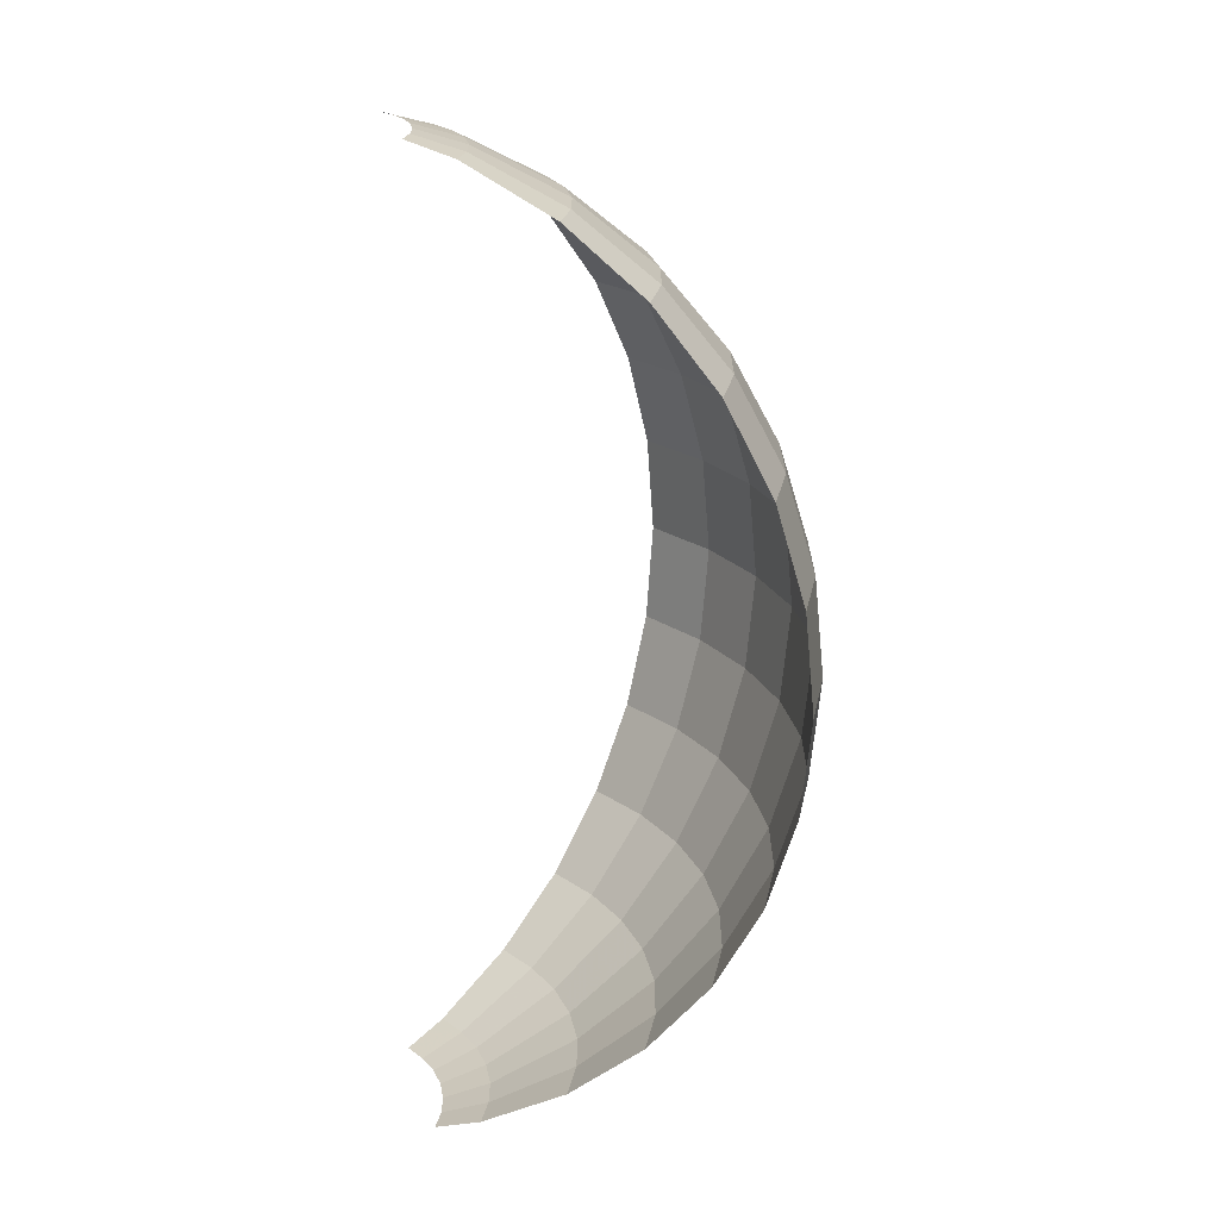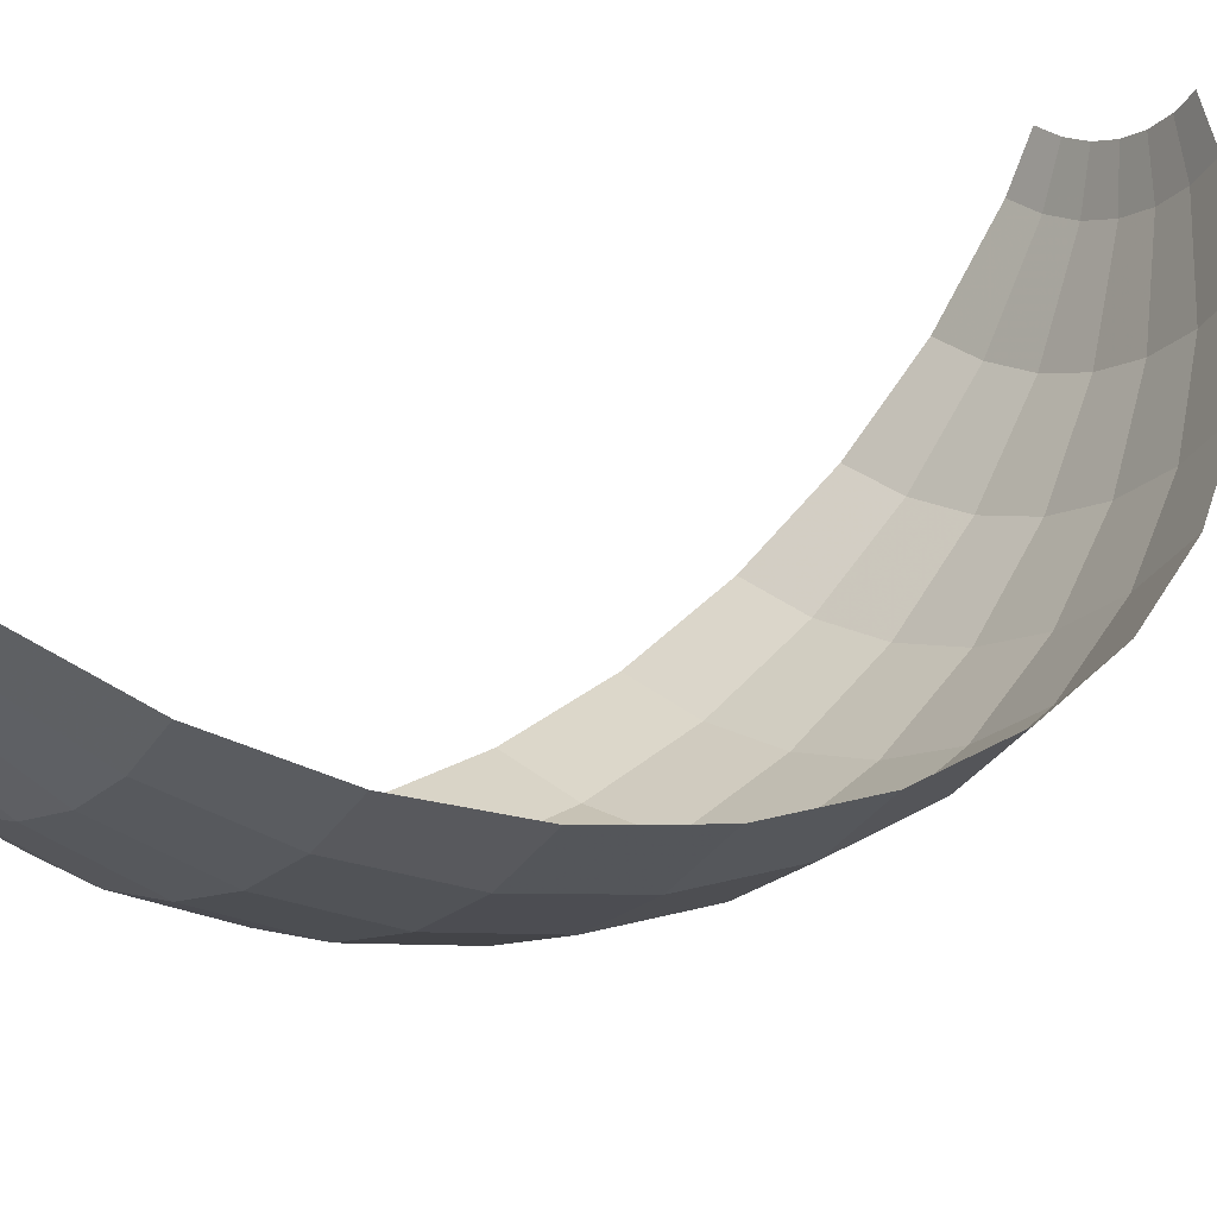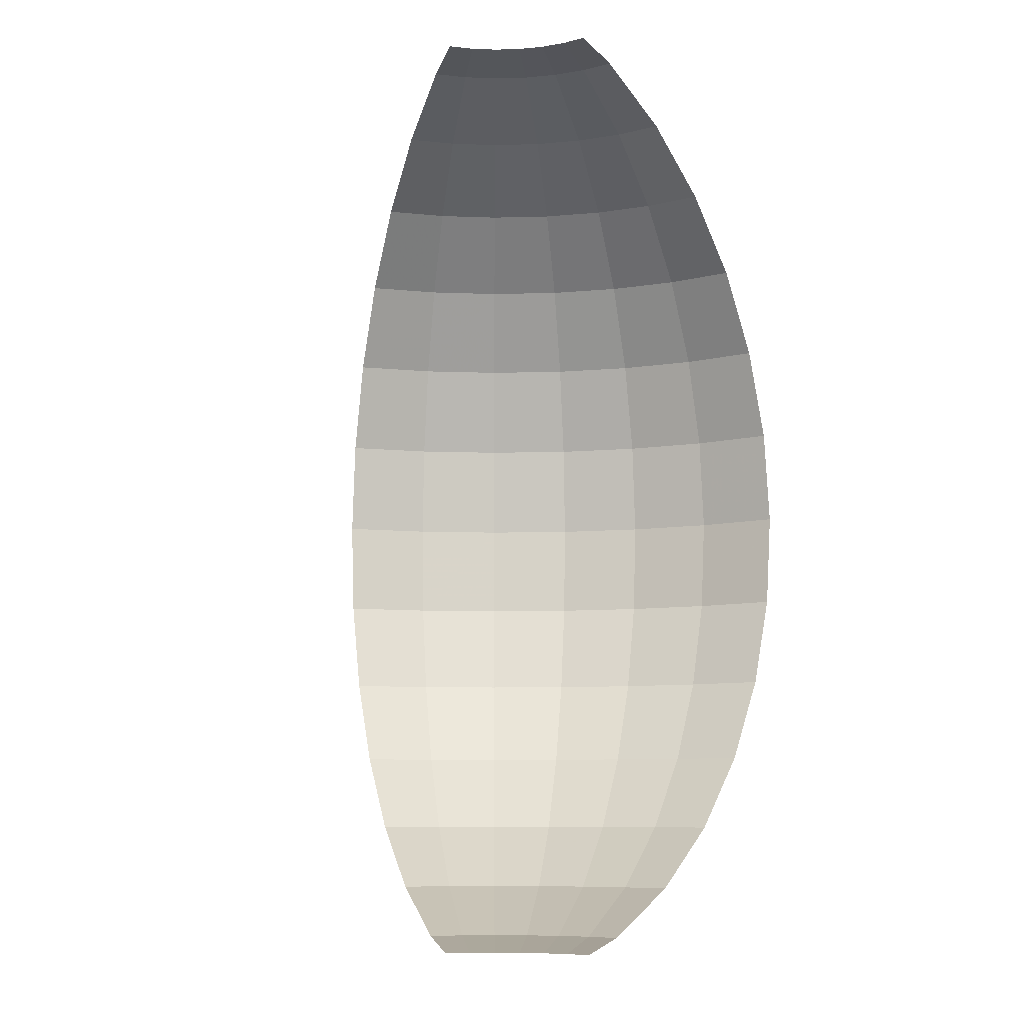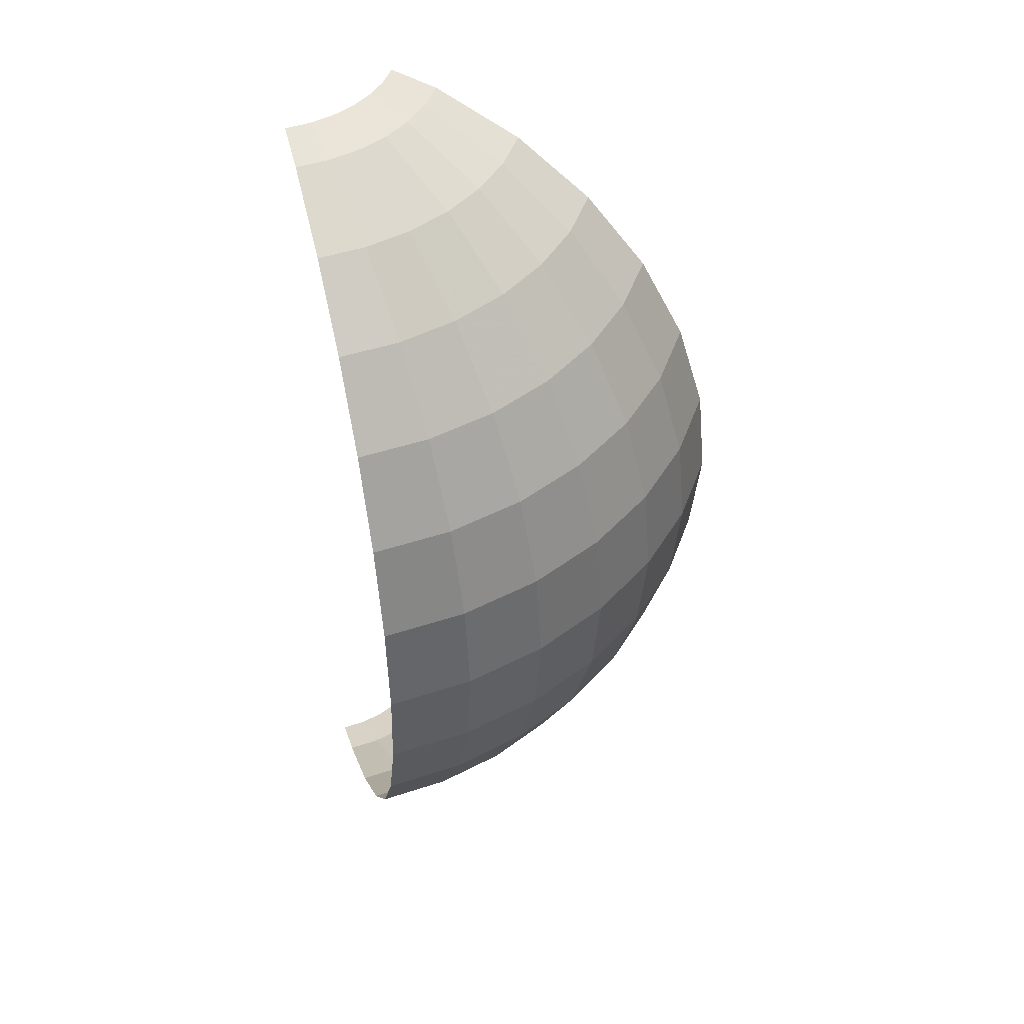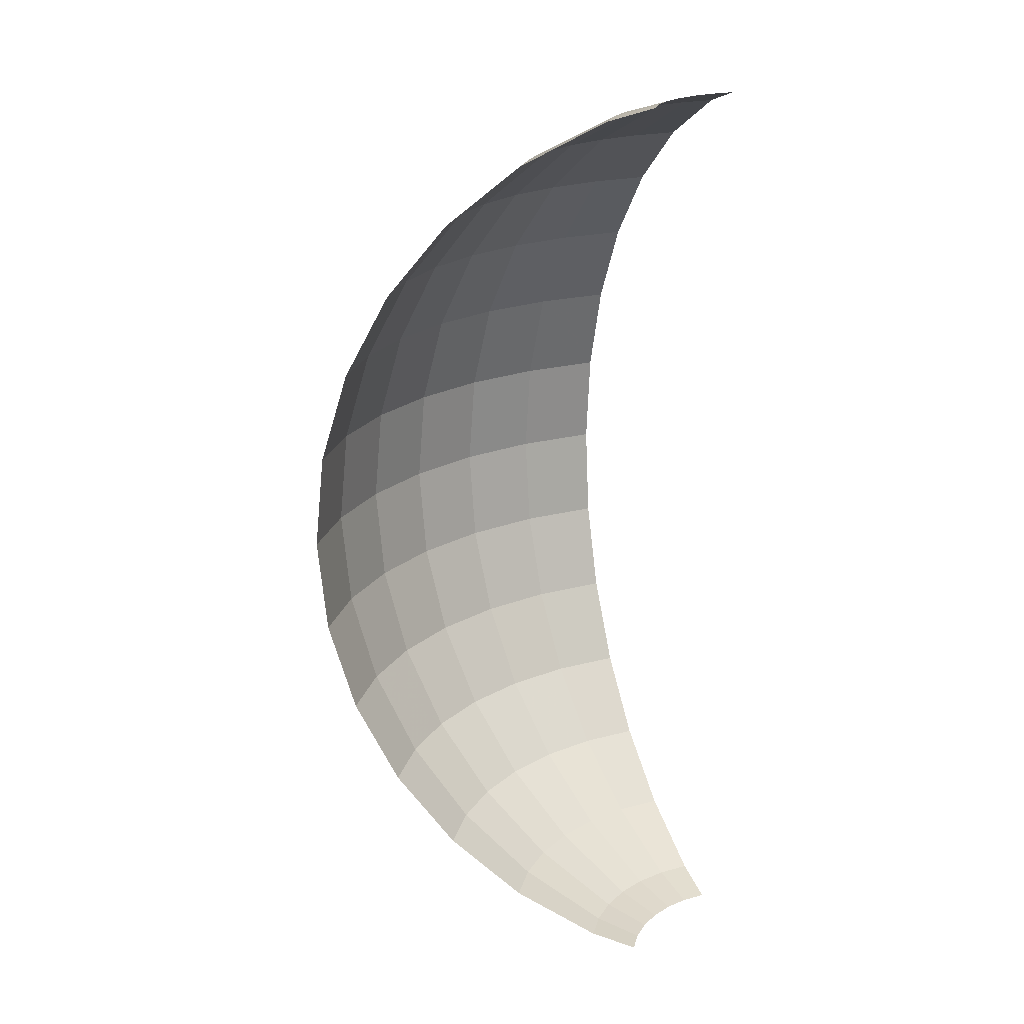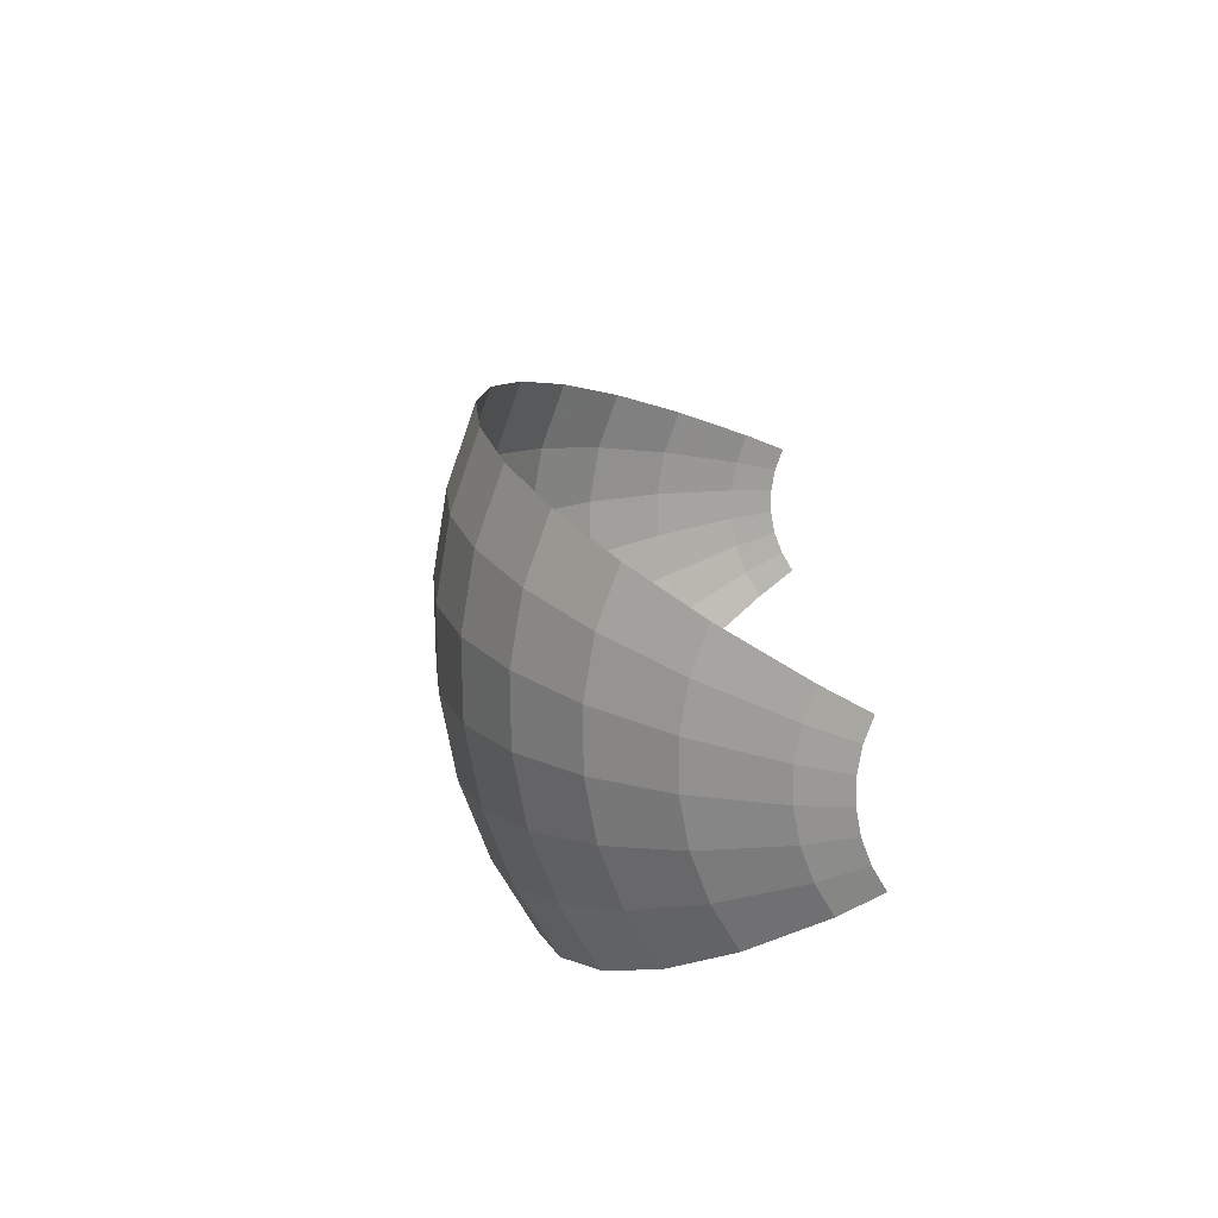
<metadata>
{"format":"obj","ext":"obj","renderer":"f3d","projection":"perspective","resolution":1024,"background":"white","views":[{"elev":21.8,"azim":95.1,"up":"+Y"},{"elev":21.4,"azim":-128.5,"up":"+Z"},{"elev":-8.6,"azim":29.2,"up":"+Y"},{"elev":45.7,"azim":154.0,"up":"+Y"},{"elev":20.0,"azim":-32.1,"up":"+Y"},{"elev":-74.0,"azim":-64.4,"up":"+Y"}]}
</metadata>
<code>
o BolaVerde
v 0.879 0.3056 -0.07562
v 0.879 0.2343 -0.1341
v 0.879 0.2045 -0.1432
v 0.8895 0.3202 -0.04723
v 0.8943 0.3056 -0.07428
v 0.8985 0.2858 -0.09798
v 0.9019 0.2617 -0.1174
v 0.9044 0.2343 -0.1319
v 0.906 0.2045 -0.1408
v 0.9065 0.1735 -0.1438
v 0.8324 0.3202 -0.02645
v 0.8114 0.3056 -0.0441
v 0.7929 0.2858 -0.05957
v 0.7778 0.2617 -0.07227
v 0.7665 0.2343 -0.0817
v 0.7596 0.2045 -0.08751
v 0.7573 0.1735 -0.08947
v 0.879 0.3248 -0.03326
v 0.871 0.3248 -0.03256
v 0.8633 0.3248 -0.03049
v 0.856 0.3248 -0.02711
v 0.8495 0.3248 -0.02253
v 0.8399 0.3202 -0.03394
v 0.8222 0.3056 -0.05497
v 0.8068 0.2858 -0.07341
v 0.7941 0.2617 -0.08854
v 0.7846 0.2343 -0.09979
v 0.7788 0.2045 -0.1067
v 0.7769 0.1735 -0.109
v 0.8438 0.3248 -0.01687
v 0.8486 0.3202 -0.04002
v 0.8348 0.3056 -0.0638
v 0.8228 0.2858 -0.08464
v 0.8129 0.2617 -0.1017
v 0.8056 0.2343 -0.1145
v 0.8011 0.2045 -0.1223
v 0.7995 0.1735 -0.1249
v 0.8582 0.3202 -0.04449
v 0.8488 0.3056 -0.0703
v 0.8405 0.2858 -0.09291
v 0.8338 0.2617 -0.1115
v 0.8288 0.2343 -0.1253
v 0.8257 0.2045 -0.1338
v 0.8246 0.1735 -0.1366
v 0.8684 0.3202 -0.04723
v 0.8636 0.3056 -0.07428
v 0.8595 0.2858 -0.09798
v 0.856 0.2617 -0.1174
v 0.8535 0.2343 -0.1319
v 0.8519 0.2045 -0.1408
v 0.8514 0.1735 -0.1438
v 0.879 0.3202 -0.04816
v 0.879 0.2858 -0.09969
v 0.879 0.2617 -0.1194
v 0.879 0.1735 -0.1462
v 0.8869 0.3248 -0.03256
v 0.879 0.04143 -0.07562
v 0.879 0.1127 -0.1341
v 0.879 0.1425 -0.1432
v 0.8895 0.02676 -0.04723
v 0.8943 0.04143 -0.07428
v 0.8985 0.06119 -0.09798
v 0.9019 0.08526 -0.1174
v 0.9044 0.1127 -0.1319
v 0.906 0.1425 -0.1408
v 0.8324 0.02676 -0.02645
v 0.8114 0.04143 -0.0441
v 0.7929 0.06119 -0.05957
v 0.7778 0.08526 -0.07226
v 0.7665 0.1127 -0.0817
v 0.7596 0.1425 -0.08751
v 0.879 0.02224 -0.03326
v 0.871 0.02224 -0.03256
v 0.8633 0.02224 -0.03049
v 0.856 0.02224 -0.02711
v 0.8495 0.02224 -0.02253
v 0.8399 0.02676 -0.03394
v 0.8222 0.04143 -0.05497
v 0.8068 0.06119 -0.07341
v 0.7941 0.08526 -0.08854
v 0.7846 0.1127 -0.09979
v 0.7788 0.1425 -0.1067
v 0.8438 0.02224 -0.01687
v 0.8486 0.02676 -0.04002
v 0.8348 0.04143 -0.0638
v 0.8228 0.06119 -0.08464
v 0.8129 0.08526 -0.1017
v 0.8056 0.1127 -0.1145
v 0.8011 0.1425 -0.1223
v 0.8582 0.02676 -0.04449
v 0.8488 0.04143 -0.0703
v 0.8405 0.06119 -0.09291
v 0.8338 0.08526 -0.1115
v 0.8288 0.1127 -0.1253
v 0.8257 0.1425 -0.1338
v 0.8684 0.02676 -0.04723
v 0.8636 0.04143 -0.07428
v 0.8595 0.06119 -0.09798
v 0.856 0.08526 -0.1174
v 0.8535 0.1127 -0.1319
v 0.8519 0.1425 -0.1408
v 0.879 0.02676 -0.04816
v 0.879 0.06119 -0.09969
v 0.879 0.08526 -0.1194
v 0.8869 0.02224 -0.03256
f 1 4 5
f 53 5 6
f 54 6 7
f 54 8 2
f 2 9 3
f 55 9 10
f 52 56 4
f 12 23 24
f 12 25 13
f 13 26 14
f 15 26 27
f 15 28 16
f 16 29 17
f 27 36 28
f 28 37 29
f 23 32 24
f 24 33 25
f 25 34 26
f 27 34 35
f 32 40 33
f 33 41 34
f 35 41 42
f 35 43 36
f 36 44 37
f 32 38 39
f 20 45 38
f 43 51 44
f 39 45 46
f 39 47 40
f 30 23 11
f 41 47 48
f 22 31 23
f 42 48 49
f 21 38 31
f 42 50 43
f 47 54 48
f 49 54 2
f 50 2 3
f 19 52 45
f 50 55 51
f 46 52 1
f 47 1 53
f 57 60 102
f 103 61 57
f 104 62 103
f 64 104 58
f 65 58 59
f 55 65 59
f 102 105 72
f 67 77 66
f 79 67 68
f 80 68 69
f 70 80 69
f 82 70 71
f 29 71 17
f 89 81 82
f 37 82 29
f 85 77 78
f 86 78 79
f 87 79 80
f 81 87 80
f 92 85 86
f 93 86 87
f 88 93 87
f 95 88 89
f 44 89 37
f 85 90 84
f 96 74 90
f 51 95 44
f 97 90 91
f 98 91 92
f 77 83 66
f 99 92 93
f 84 76 77
f 94 99 93
f 90 75 84
f 101 94 95
f 104 98 99
f 100 104 99
f 101 58 100
f 102 73 96
f 55 101 51
f 97 102 96
f 98 57 97
f 1 52 4
f 53 1 5
f 54 53 6
f 54 7 8
f 2 8 9
f 55 3 9
f 52 18 56
f 12 11 23
f 12 24 25
f 13 25 26
f 15 14 26
f 15 27 28
f 16 28 29
f 27 35 36
f 28 36 37
f 23 31 32
f 24 32 33
f 25 33 34
f 27 26 34
f 32 39 40
f 33 40 41
f 35 34 41
f 35 42 43
f 36 43 44
f 32 31 38
f 20 19 45
f 43 50 51
f 39 38 45
f 39 46 47
f 30 22 23
f 41 40 47
f 22 21 31
f 42 41 48
f 21 20 38
f 42 49 50
f 47 53 54
f 49 48 54
f 50 49 2
f 19 18 52
f 50 3 55
f 46 45 52
f 47 46 1
f 57 61 60
f 103 62 61
f 104 63 62
f 64 63 104
f 65 64 58
f 55 10 65
f 102 60 105
f 67 78 77
f 79 78 67
f 80 79 68
f 70 81 80
f 82 81 70
f 29 82 71
f 89 88 81
f 37 89 82
f 85 84 77
f 86 85 78
f 87 86 79
f 81 88 87
f 92 91 85
f 93 92 86
f 88 94 93
f 95 94 88
f 44 95 89
f 85 91 90
f 96 73 74
f 51 101 95
f 97 96 90
f 98 97 91
f 77 76 83
f 99 98 92
f 84 75 76
f 94 100 99
f 90 74 75
f 101 100 94
f 104 103 98
f 100 58 104
f 101 59 58
f 102 72 73
f 55 59 101
f 97 57 102
f 98 103 57

</code>
